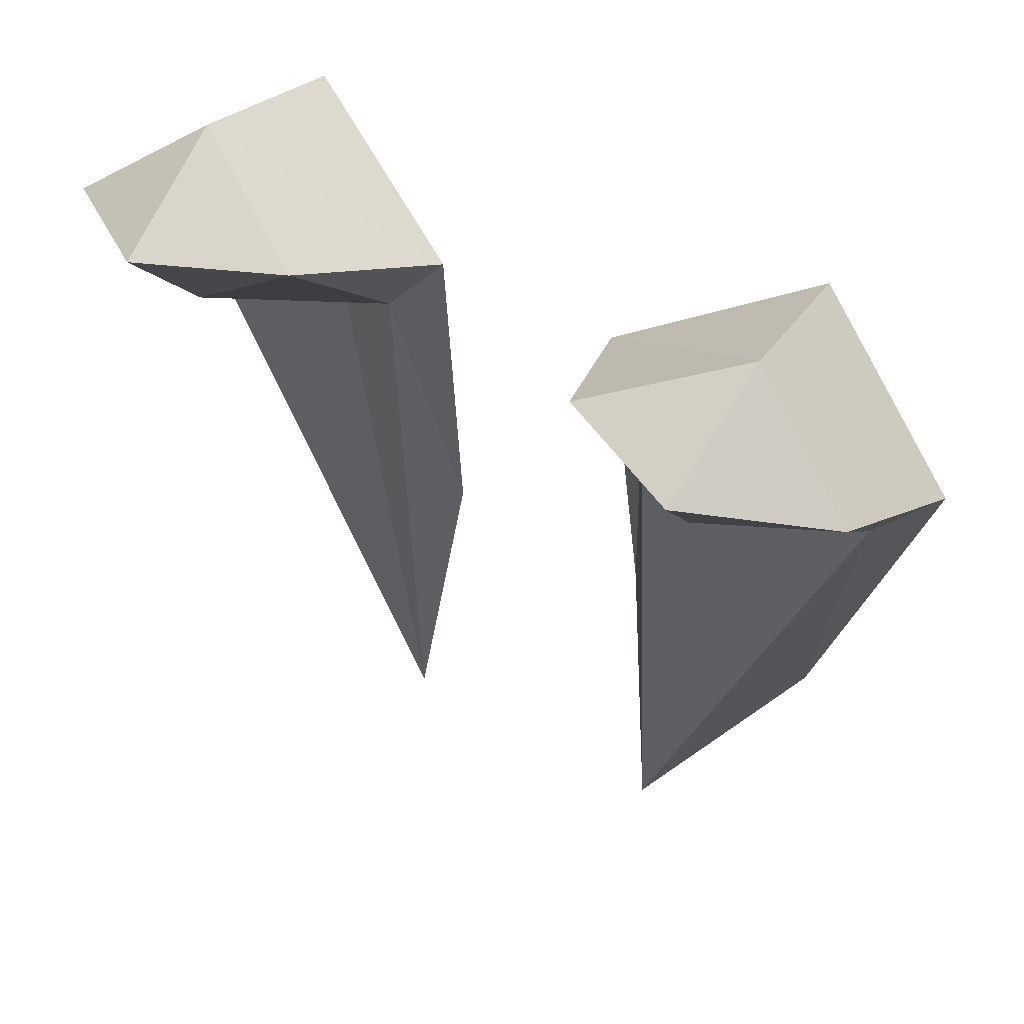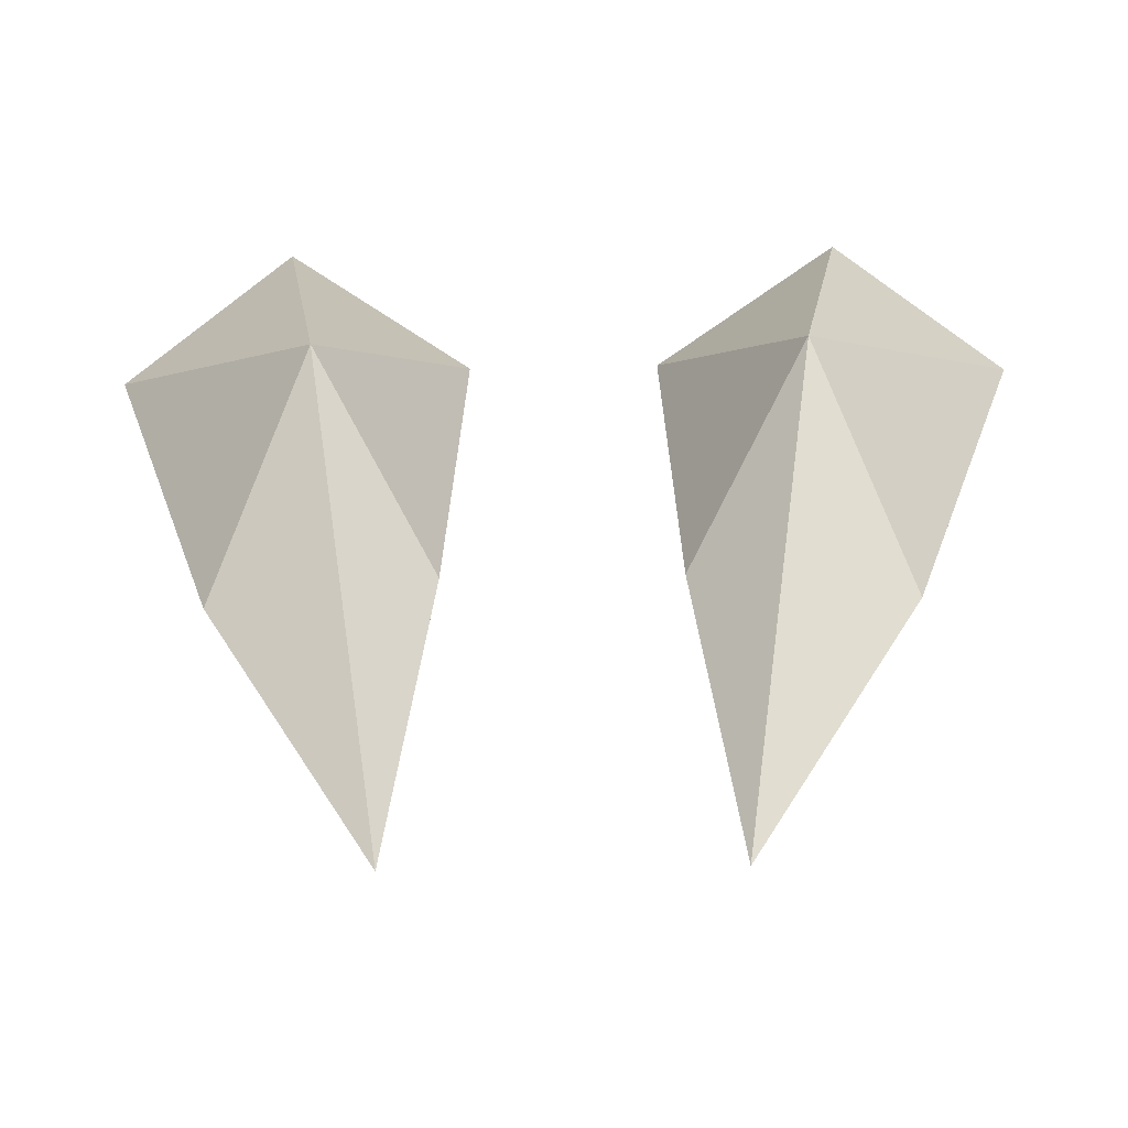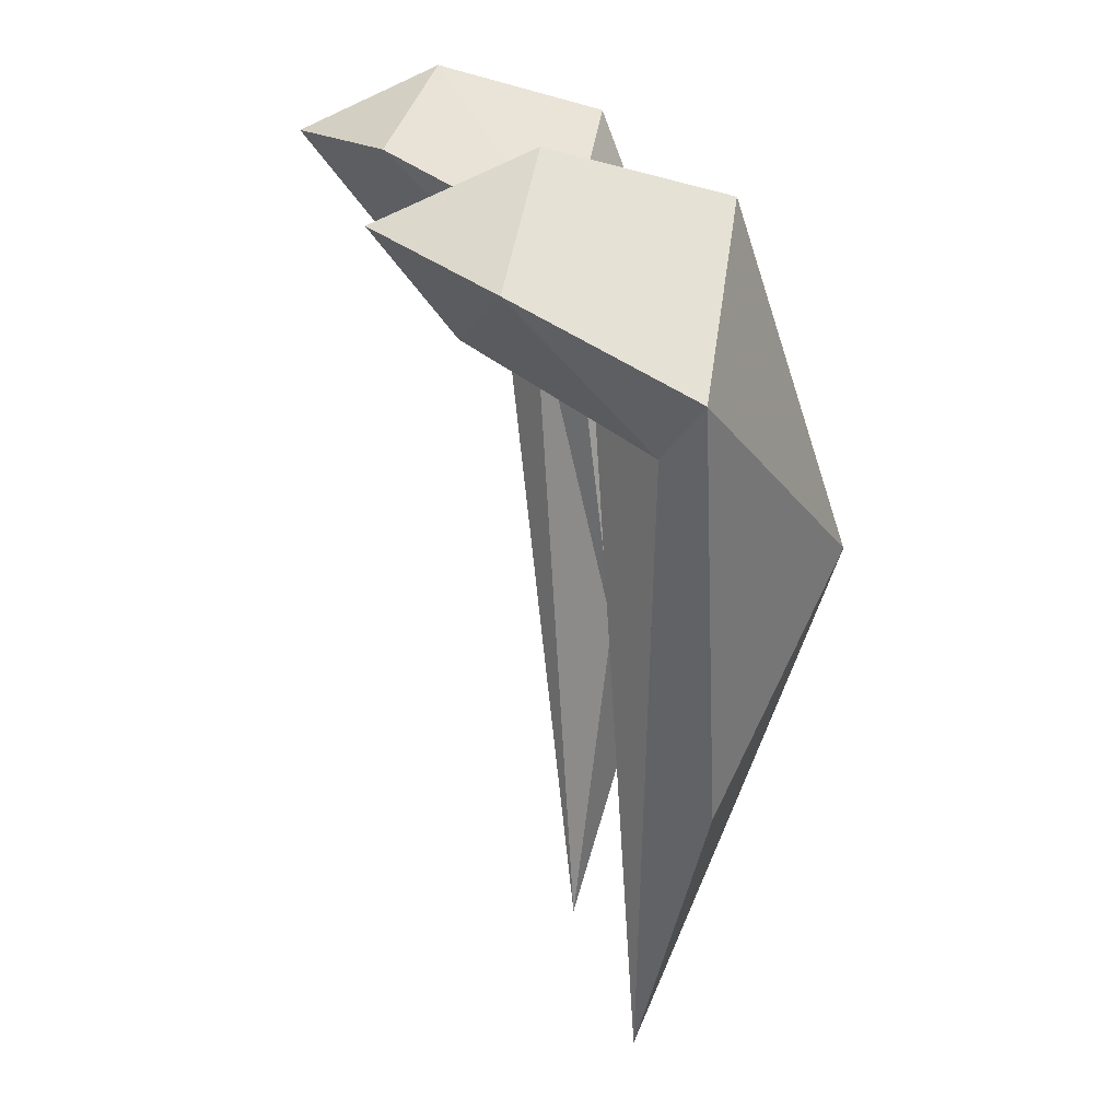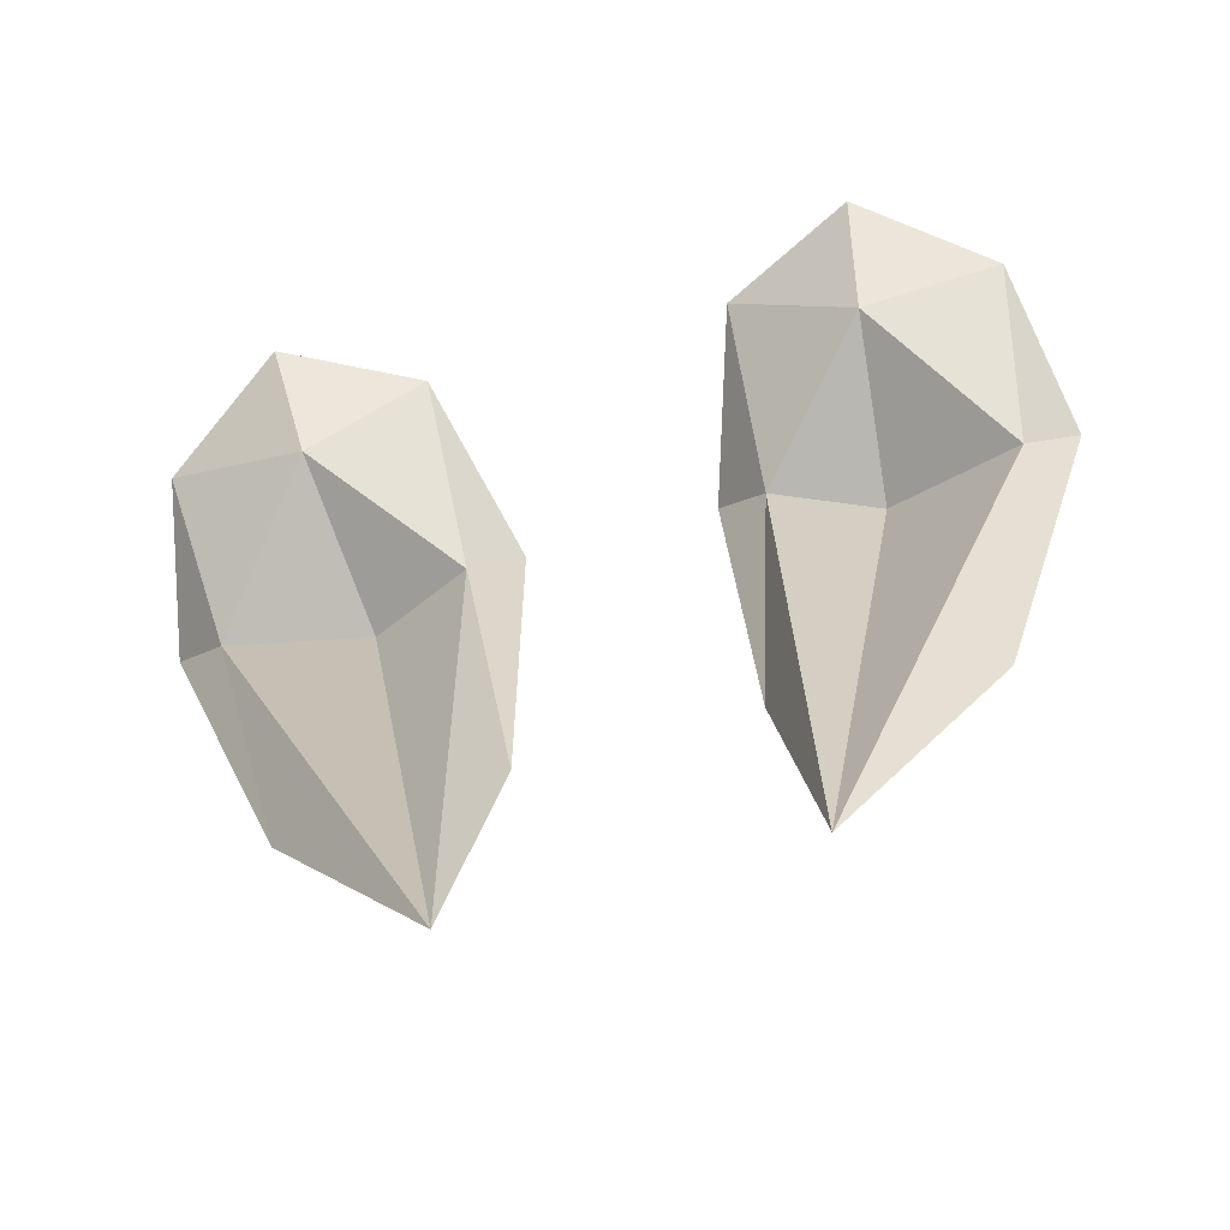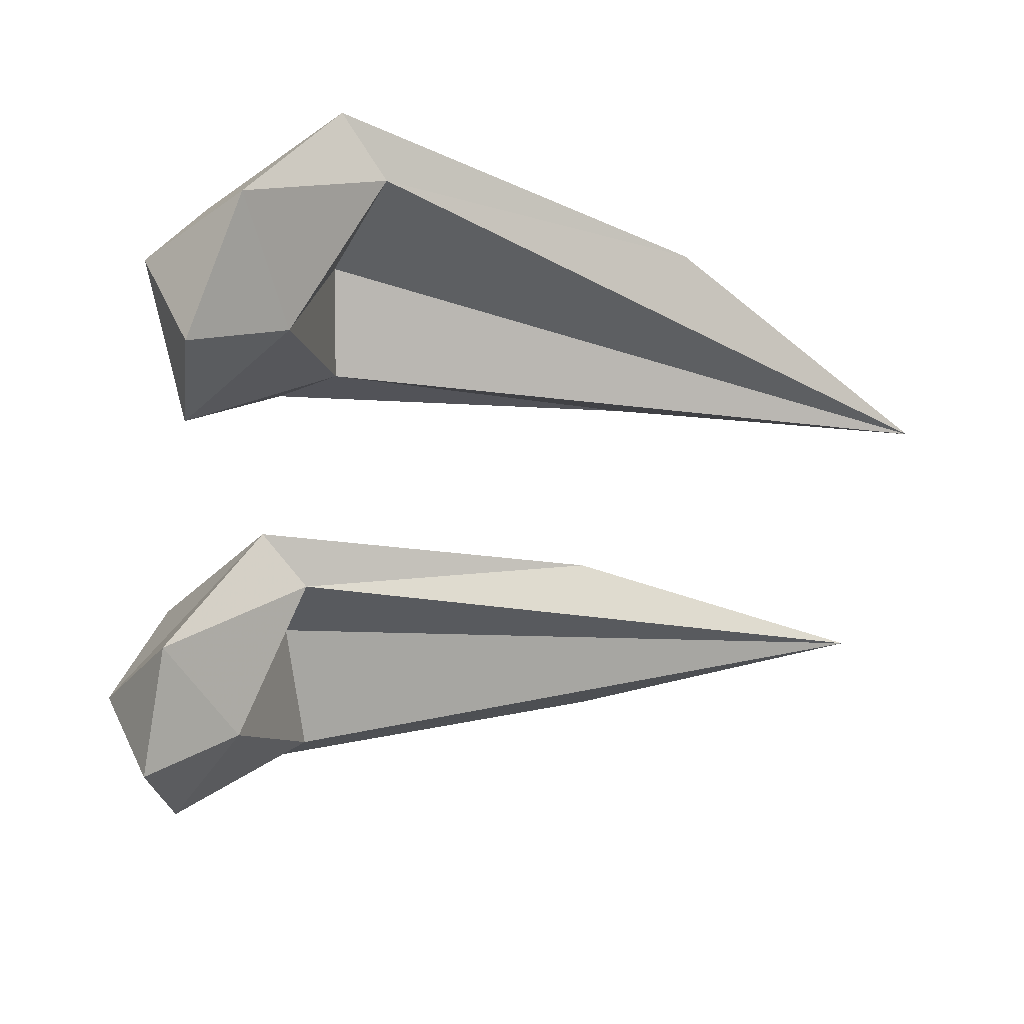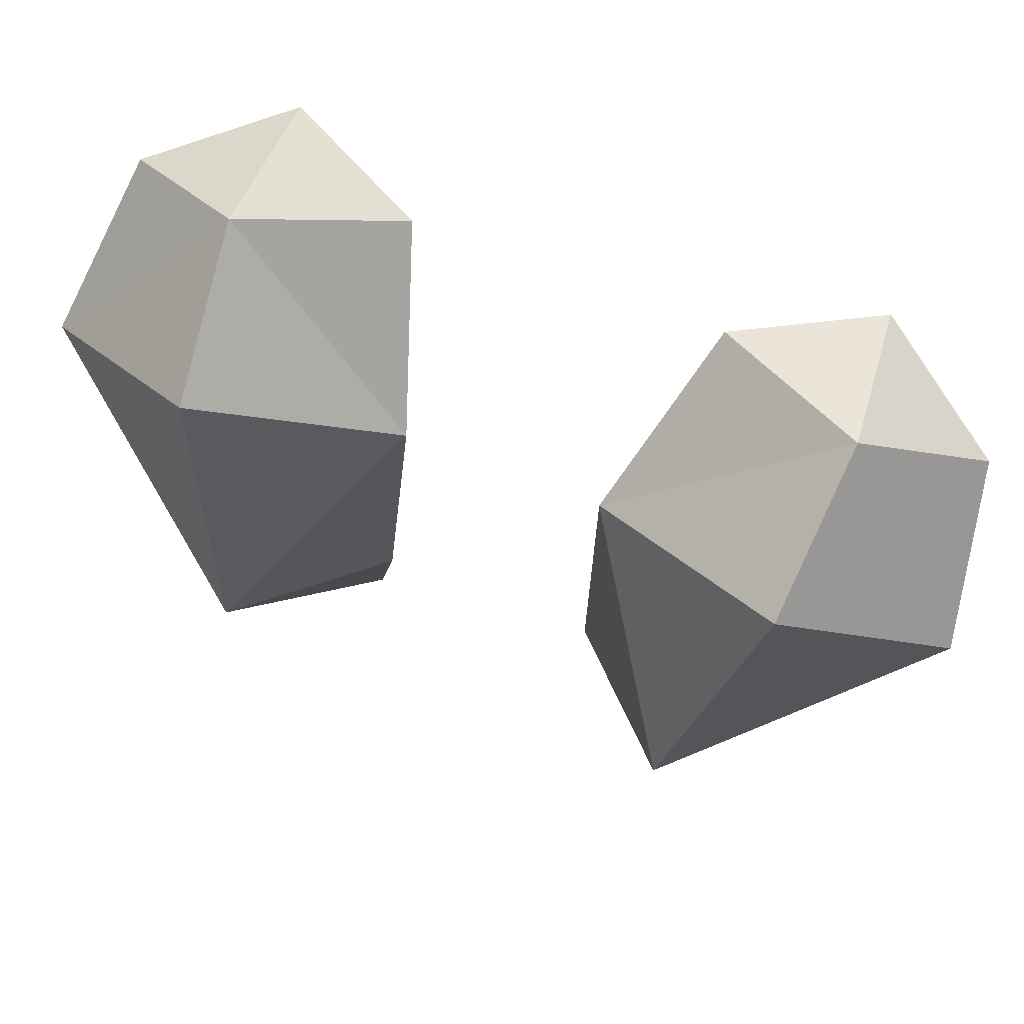
<metadata>
{"format":"obj","ext":"obj","renderer":"f3d","projection":"perspective","resolution":1024,"background":"white","views":[{"elev":48.4,"azim":32.3,"up":"+Z"},{"elev":-50.0,"azim":-178.8,"up":"+Z"},{"elev":16.9,"azim":79.5,"up":"+Z"},{"elev":-68.9,"azim":15.0,"up":"+Z"},{"elev":-56.6,"azim":80.6,"up":"+Y"},{"elev":77.4,"azim":-159.6,"up":"+Z"}]}
</metadata>
<code>
g AOldBunnyEars
v -0.4751 -0.6531 4.986
v -0.3118 -0.576 5.18
v -0.4918 -1.13 5.476
v -0.3618 -0.4177 3.913
v -0.8856 -1.098 5.162
v -0.9331 -1.349 5.483
v -0.498 -0.5188 2.833
v -1.353 -1.06 5.369
v -1.264 -0.6326 4.905
v -1.452 -0.5503 5.088
v -1.043 -0.4158 3.791
v -0.8211 -0.4875 5.042
v 0.4751 -0.6531 4.986
v 0.4918 -1.13 5.476
v 0.3118 -0.576 5.18
v 0.3618 -0.4177 3.913
v 0.8856 -1.098 5.162
v 0.9331 -1.349 5.483
v 0.498 -0.5188 2.833
v 1.353 -1.06 5.369
v 1.264 -0.6326 4.905
v 1.452 -0.5503 5.088
v 1.043 -0.4158 3.791
v 0.8211 -0.4875 5.042
v -0.7444 0.03108 4.477
v -0.9123 -0.3466 5.527
v -0.9569 -0.8878 5.681
v 0.7444 0.03108 4.477
v 0.9123 -0.3466 5.527
v 0.9569 -0.8878 5.681
f 1 2 3
f 4 2 1
f 5 1 3
f 5 3 6
f 7 4 1
f 6 8 5
f 5 8 9
f 8 10 9
f 9 10 11
f 9 11 7
f 1 12 7
f 5 12 1
f 9 12 5
f 9 7 12
f 13 14 15
f 16 13 15
f 17 14 13
f 17 18 14
f 19 13 16
f 18 17 20
f 17 21 20
f 20 21 22
f 21 23 22
f 21 19 23
f 13 19 24
f 17 13 24
f 21 17 24
f 21 24 19
f 4 25 2
f 7 25 4
f 7 11 25
f 26 2 25
f 26 27 2
f 2 27 3
f 26 10 27
f 25 10 26
f 25 11 10
f 8 27 10
f 6 27 8
f 6 3 27
f 16 15 28
f 19 16 28
f 19 28 23
f 29 28 15
f 29 15 30
f 15 14 30
f 29 30 22
f 28 29 22
f 28 22 23
f 20 22 30
f 18 20 30
f 18 30 14

</code>
